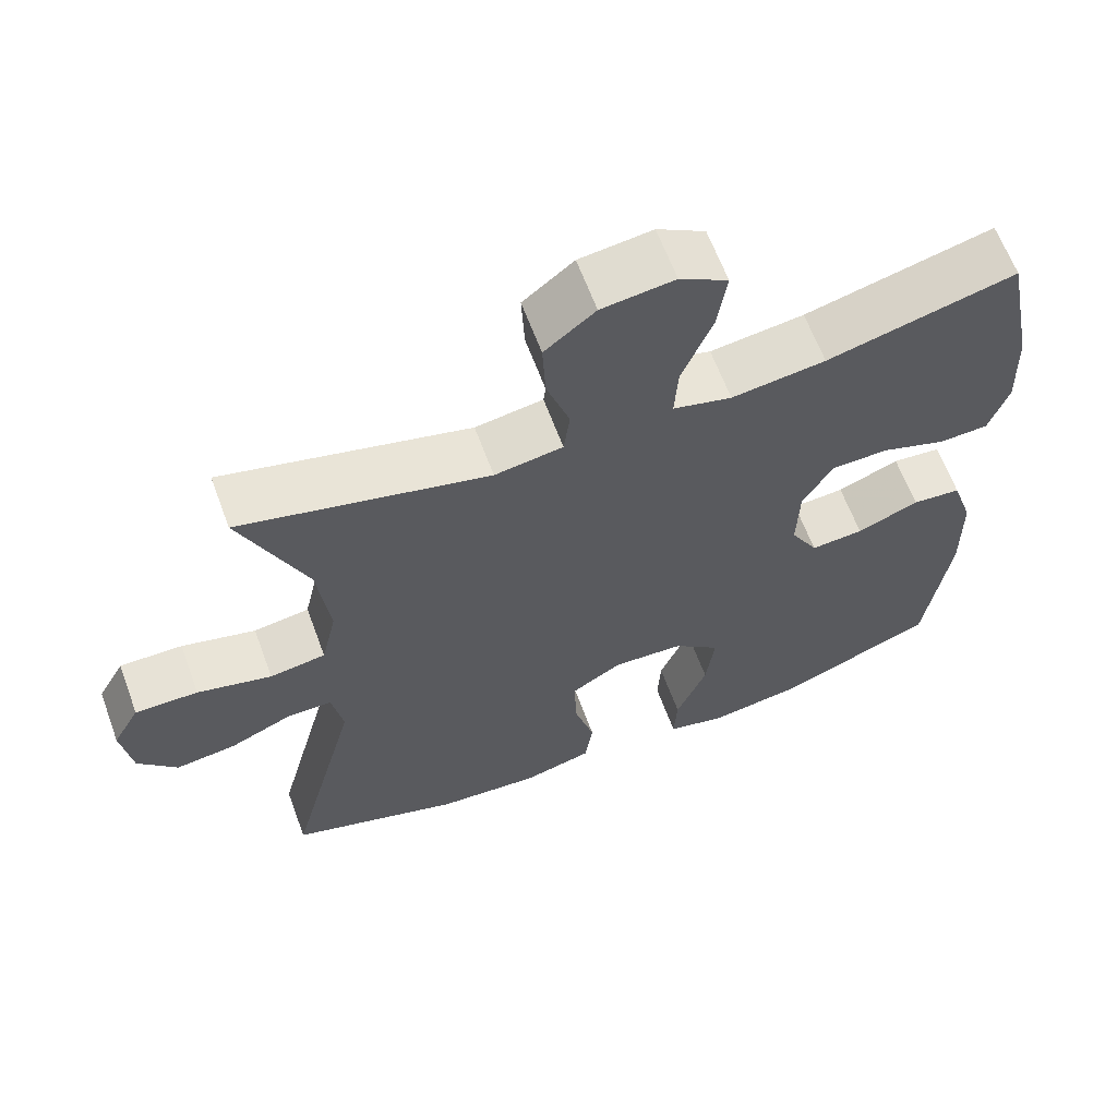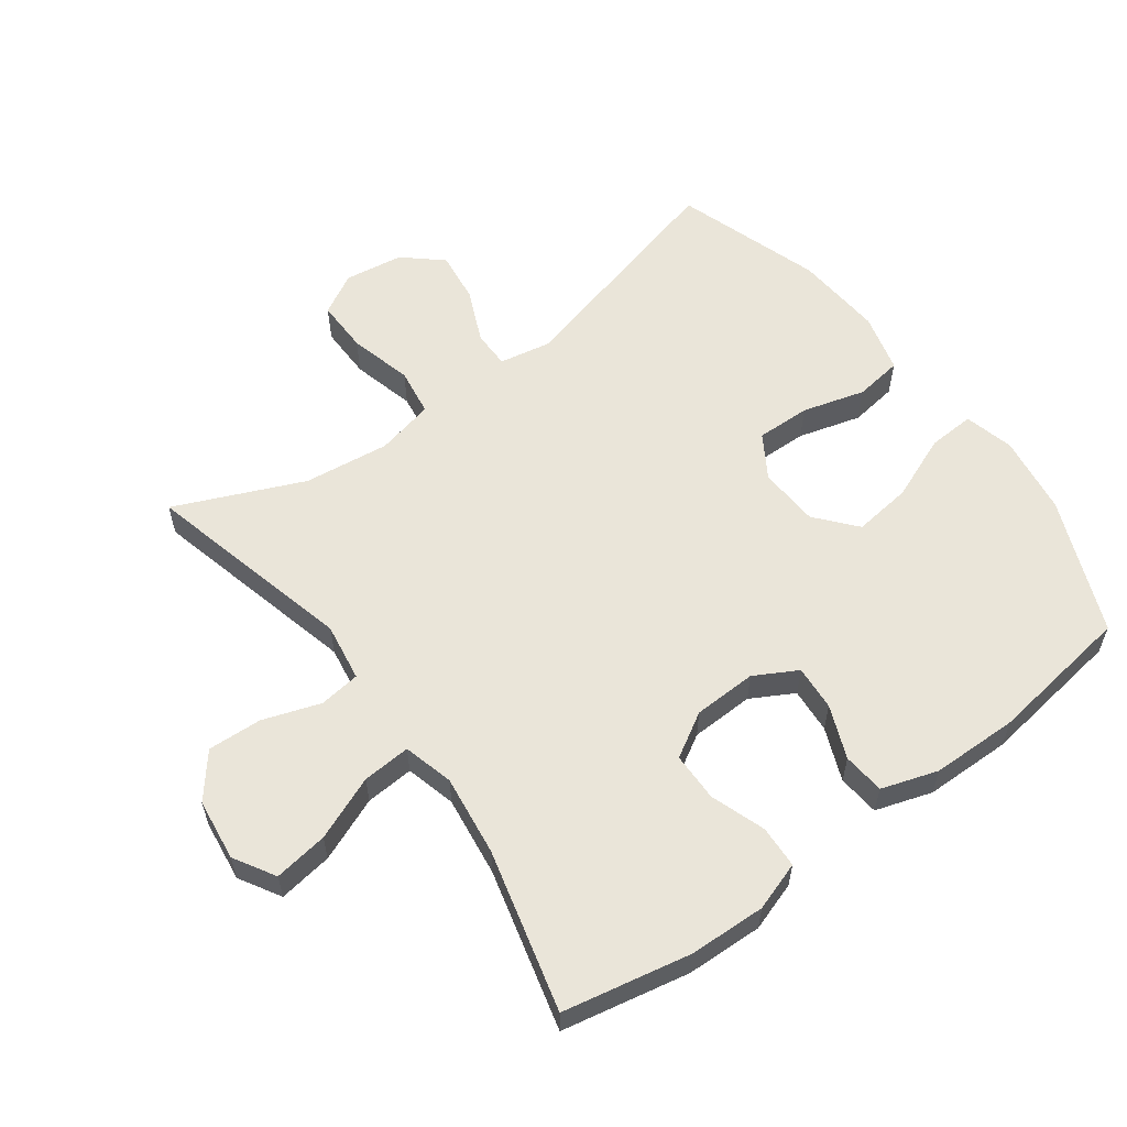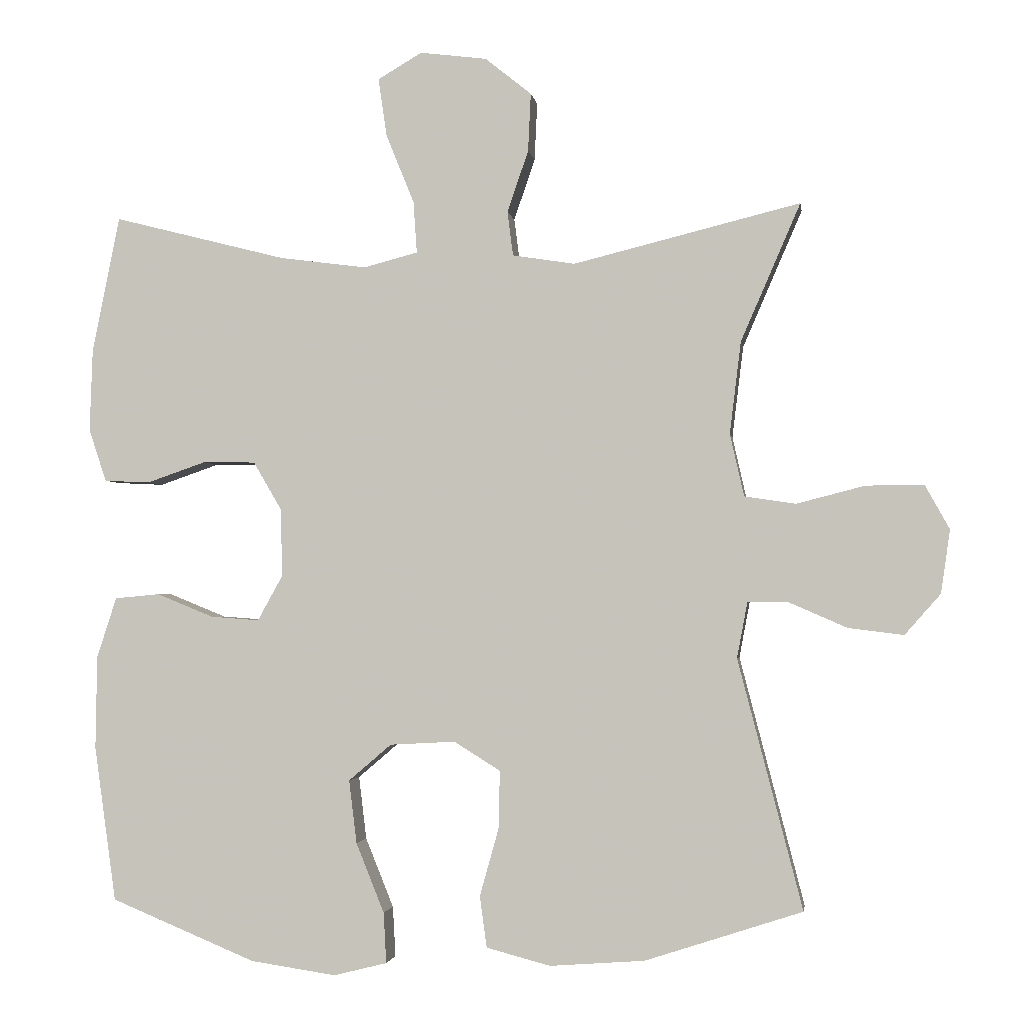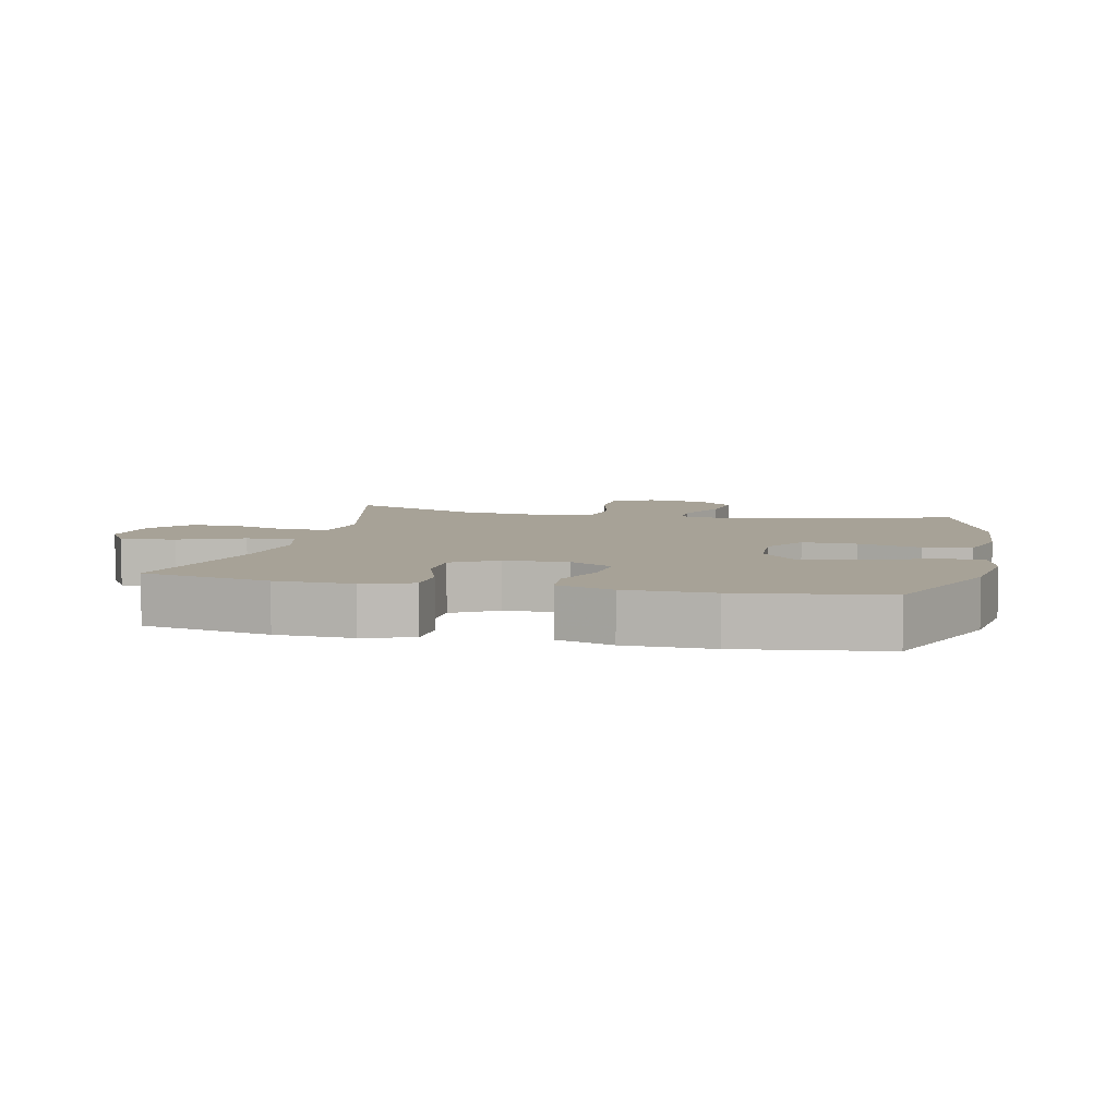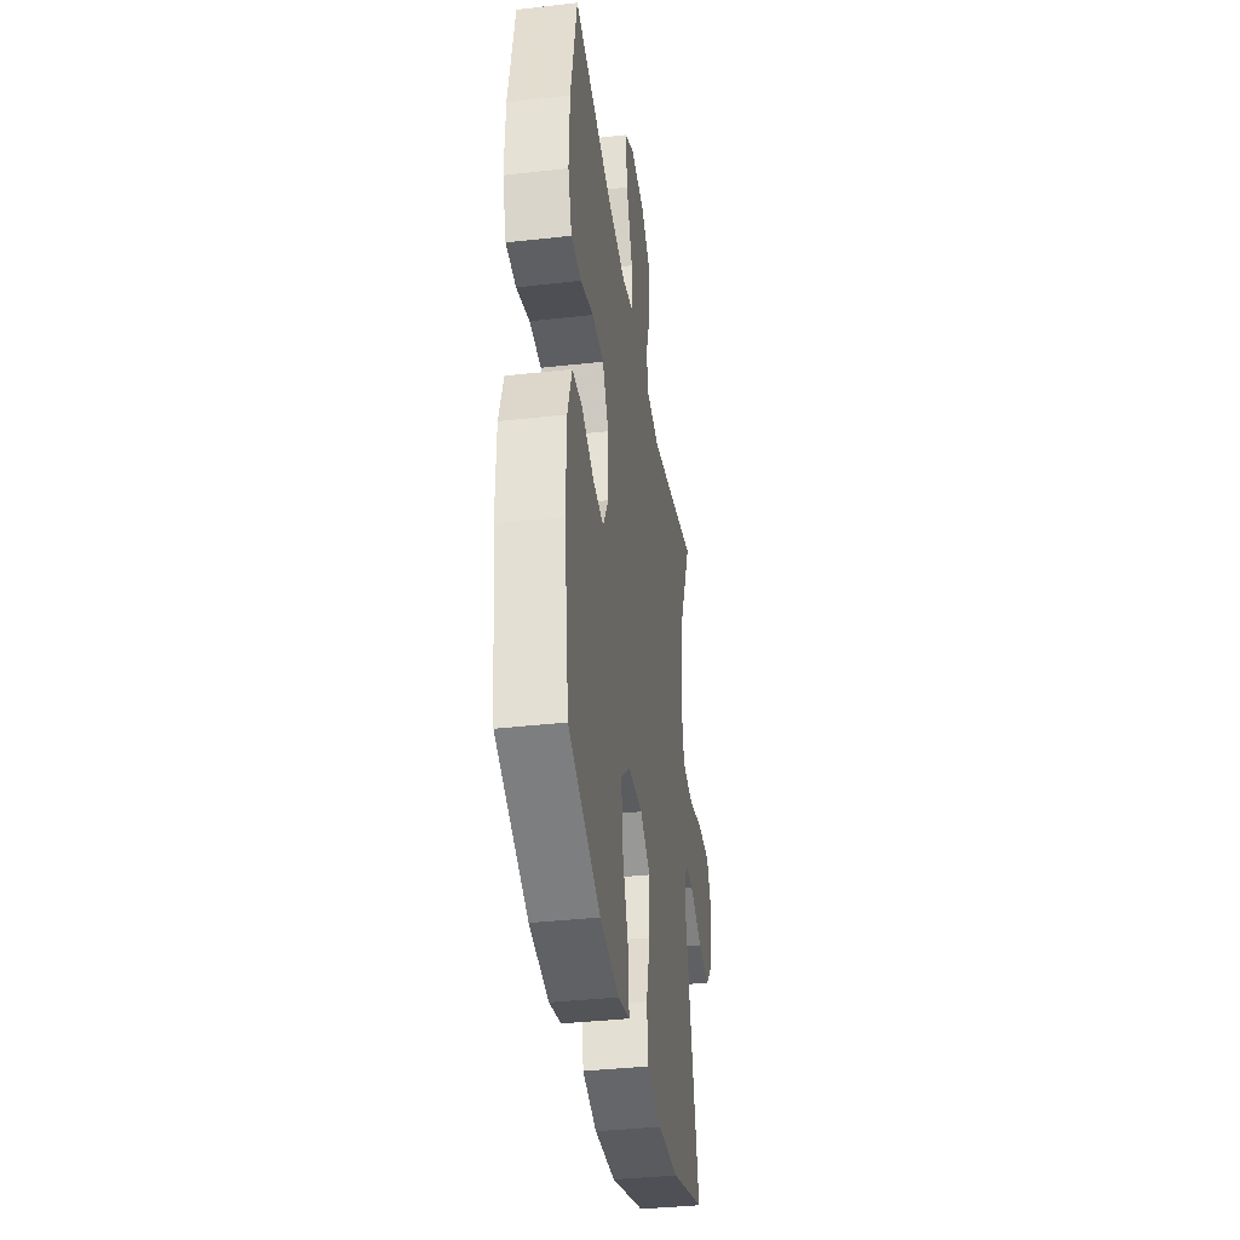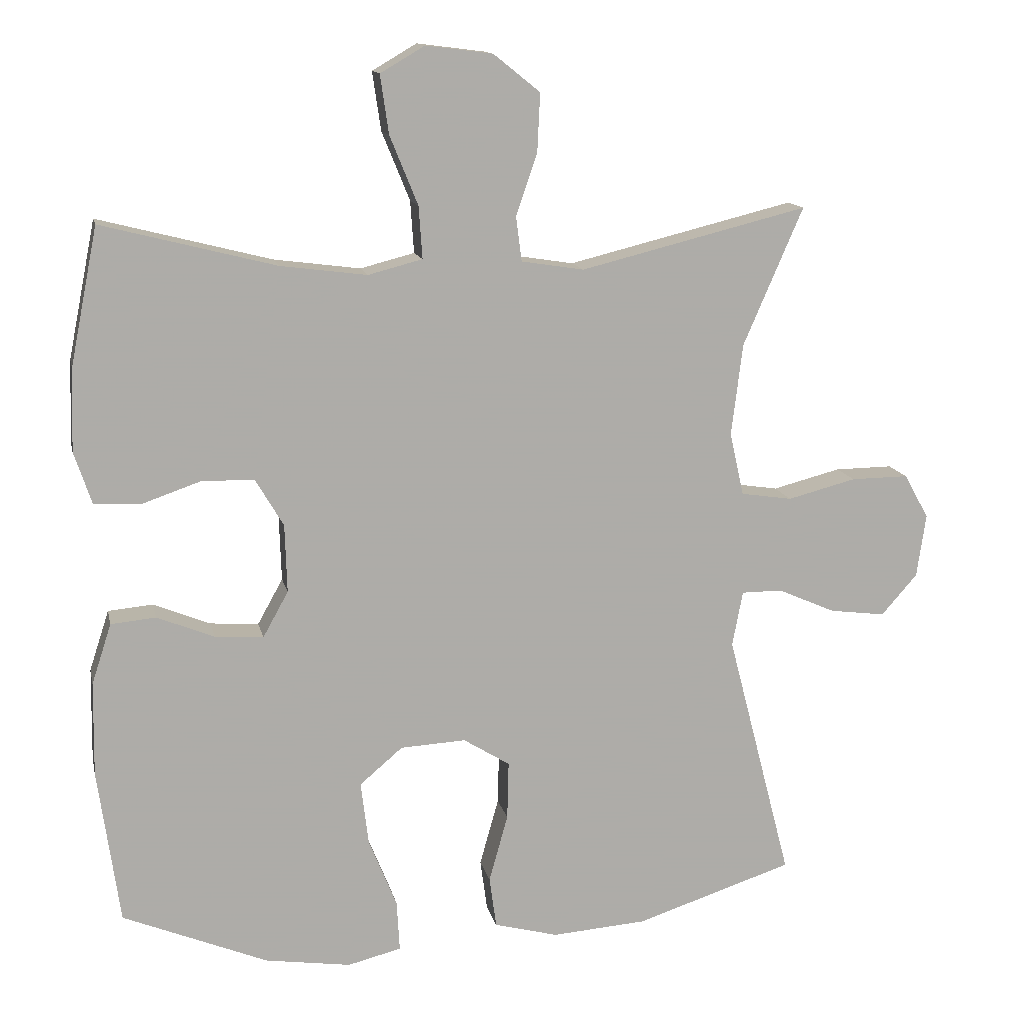
<metadata>
{"format":"obj","ext":"obj","renderer":"f3d","projection":"perspective","resolution":1024,"background":"white","views":[{"elev":63.4,"azim":-20.3,"up":"+Z"},{"elev":58.4,"azim":53.6,"up":"+Y"},{"elev":-2.2,"azim":-171.8,"up":"+Z"},{"elev":6.6,"azim":102.7,"up":"+Y"},{"elev":-37.5,"azim":98.2,"up":"+Z"},{"elev":13.3,"azim":168.1,"up":"+Z"}]}
</metadata>
<code>
v 0.5 0.07 0.5
v 0.539 0.07 0.305
v 0.543 0.07 0.188
v 0.518 0.07 0.113
v 0.453 0.07 0.11
v 0.369 0.07 0.139
v 0.294 0.07 0.138
v 0.254 0.07 0.07
v 0.251 0.07 -0.027
v 0.287 0.07 -0.092
v 0.356 0.07 -0.087
v 0.437 0.07 -0.054
v 0.501 0.07 -0.06
v 0.529 0.07 -0.146
v 0.531 0.07 -0.279
v 0.5 0.07 -0.5
v 0.294 0.07 -0.585
v 0.172 0.07 -0.603
v 0.096 0.07 -0.584
v 0.1 0.07 -0.512
v 0.14 0.07 -0.413
v 0.151 0.07 -0.323
v 0.09 0.07 -0.271
v -0.003 0.07 -0.266
v -0.069 0.07 -0.307
v -0.067 0.07 -0.39
v -0.04 0.07 -0.486
v -0.05 0.07 -0.559
v -0.141 0.07 -0.583
v -0.276 0.07 -0.573
v -0.5 0.07 -0.5
v -0.408 0.07 -0.145
v -0.423 0.07 -0.066
v -0.481 0.07 -0.066
v -0.563 0.07 -0.102
v -0.642 0.07 -0.112
v -0.693 0.07 -0.054
v -0.706 0.07 0.036
v -0.671 0.07 0.099
v -0.589 0.07 0.098
v -0.492 0.07 0.073
v -0.419 0.07 0.084
v -0.399 0.07 0.173
v -0.415 0.07 0.304
v -0.5 0.07 0.5
v -0.177 0.07 0.42
v -0.088 0.07 0.434
v -0.08 0.07 0.497
v -0.11 0.07 0.585
v -0.114 0.07 0.668
v -0.048 0.07 0.721
v 0.047 0.07 0.733
v 0.11 0.07 0.696
v 0.098 0.07 0.613
v 0.058 0.07 0.515
v 0.053 0.07 0.441
v 0.13 0.07 0.421
v 0.253 0.07 0.437
v 0.5 0 0.5
v 0.539 0 0.305
v 0.543 0 0.188
v 0.518 0 0.113
v 0.453 0 0.11
v 0.369 0 0.139
v 0.294 0 0.138
v 0.254 0 0.07
v 0.251 0 -0.027
v 0.287 0 -0.092
v 0.356 0 -0.087
v 0.437 0 -0.054
v 0.501 0 -0.06
v 0.529 0 -0.146
v 0.531 0 -0.279
v 0.5 0 -0.5
v 0.294 0 -0.585
v 0.172 0 -0.603
v 0.096 0 -0.584
v 0.1 0 -0.512
v 0.14 0 -0.413
v 0.151 0 -0.323
v 0.09 0 -0.271
v -0.003 0 -0.266
v -0.069 0 -0.307
v -0.067 0 -0.39
v -0.04 0 -0.486
v -0.05 0 -0.559
v -0.141 0 -0.583
v -0.276 0 -0.573
v -0.5 0 -0.5
v -0.408 0 -0.145
v -0.423 0 -0.066
v -0.481 0 -0.066
v -0.563 0 -0.102
v -0.642 0 -0.112
v -0.693 0 -0.054
v -0.706 0 0.036
v -0.671 0 0.099
v -0.589 0 0.098
v -0.492 0 0.073
v -0.419 0 0.084
v -0.399 0 0.173
v -0.415 0 0.304
v -0.5 0 0.5
v -0.177 0 0.42
v -0.088 0 0.434
v -0.08 0 0.497
v -0.11 0 0.585
v -0.114 0 0.668
v -0.048 0 0.721
v 0.047 0 0.733
v 0.11 0 0.696
v 0.098 0 0.613
v 0.058 0 0.515
v 0.053 0 0.441
v 0.13 0 0.421
v 0.253 0 0.437
f 53 54 55
f 52 53 55
f 51 52 55
f 50 51 55
f 49 50 55
f 48 49 55
f 47 48 55 56
f 46 47 56 57
f 44 45 46
f 43 44 46 57
f 39 40 41
f 38 39 41
f 37 38 41
f 36 37 41
f 35 36 41
f 34 35 41
f 33 34 41 42
f 43 57 58
f 42 43 58
f 33 42 58
f 32 33 58
f 30 31 32
f 29 30 32
f 28 29 32
f 27 28 32
f 26 27 32
f 19 20 21
f 18 19 21
f 17 18 21
f 16 17 21
f 15 16 21
f 14 15 21
f 13 14 21
f 12 13 21
f 11 12 21
f 10 11 21 22
f 9 10 22 23
f 4 5 6
f 3 4 6
f 2 3 6
f 1 2 6
f 58 1 6
f 58 6 7
f 32 58 7 8
f 25 26 32
f 32 8 9
f 25 32 9
f 24 25 9
f 9 23 24
f 113 112 111
f 113 111 110
f 113 110 109
f 113 109 108
f 113 108 107
f 113 107 106
f 114 113 106 105
f 115 114 105 104
f 104 103 102
f 115 104 102 101
f 99 98 97
f 99 97 96
f 99 96 95
f 99 95 94
f 99 94 93
f 99 93 92
f 100 99 92 91
f 116 115 101
f 116 101 100
f 116 100 91
f 116 91 90
f 90 89 88
f 90 88 87
f 90 87 86
f 90 86 85
f 90 85 84
f 79 78 77
f 79 77 76
f 79 76 75
f 79 75 74
f 79 74 73
f 79 73 72
f 79 72 71
f 79 71 70
f 79 70 69
f 80 79 69 68
f 81 80 68 67
f 64 63 62
f 64 62 61
f 64 61 60
f 64 60 59
f 64 59 116
f 65 64 116
f 66 65 116 90
f 90 84 83
f 67 66 90
f 67 90 83
f 67 83 82
f 82 81 67
f 1 59 60 2
f 2 60 61 3
f 3 61 62 4
f 4 62 63 5
f 5 63 64 6
f 6 64 65 7
f 7 65 66 8
f 8 66 67 9
f 9 67 68 10
f 10 68 69 11
f 11 69 70 12
f 12 70 71 13
f 13 71 72 14
f 14 72 73 15
f 15 73 74 16
f 16 74 75 17
f 17 75 76 18
f 18 76 77 19
f 19 77 78 20
f 20 78 79 21
f 21 79 80 22
f 22 80 81 23
f 23 81 82 24
f 24 82 83 25
f 25 83 84 26
f 26 84 85 27
f 27 85 86 28
f 28 86 87 29
f 29 87 88 30
f 30 88 89 31
f 31 89 90 32
f 32 90 91 33
f 33 91 92 34
f 34 92 93 35
f 35 93 94 36
f 36 94 95 37
f 37 95 96 38
f 38 96 97 39
f 39 97 98 40
f 40 98 99 41
f 41 99 100 42
f 42 100 101 43
f 43 101 102 44
f 44 102 103 45
f 45 103 104 46
f 46 104 105 47
f 47 105 106 48
f 48 106 107 49
f 49 107 108 50
f 50 108 109 51
f 51 109 110 52
f 52 110 111 53
f 53 111 112 54
f 54 112 113 55
f 55 113 114 56
f 56 114 115 57
f 57 115 116 58
f 58 116 59 1

</code>
